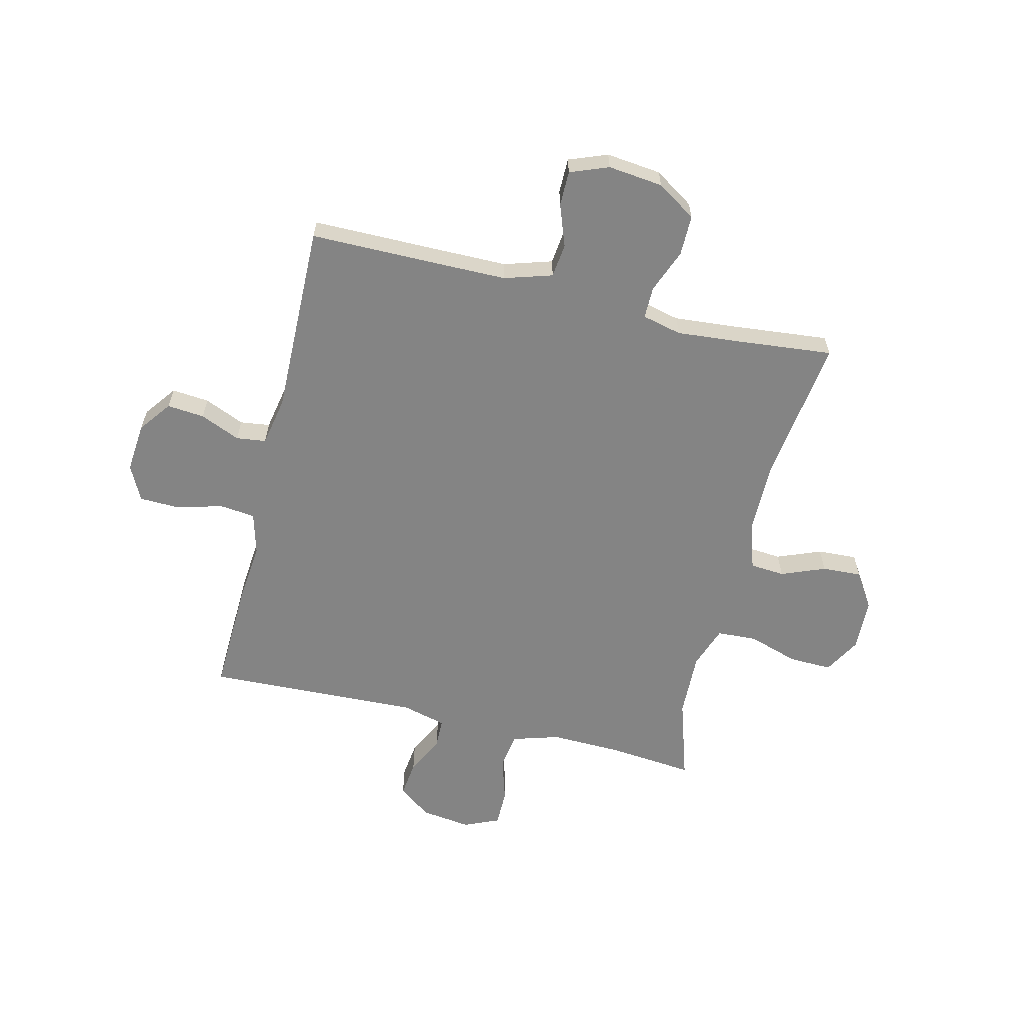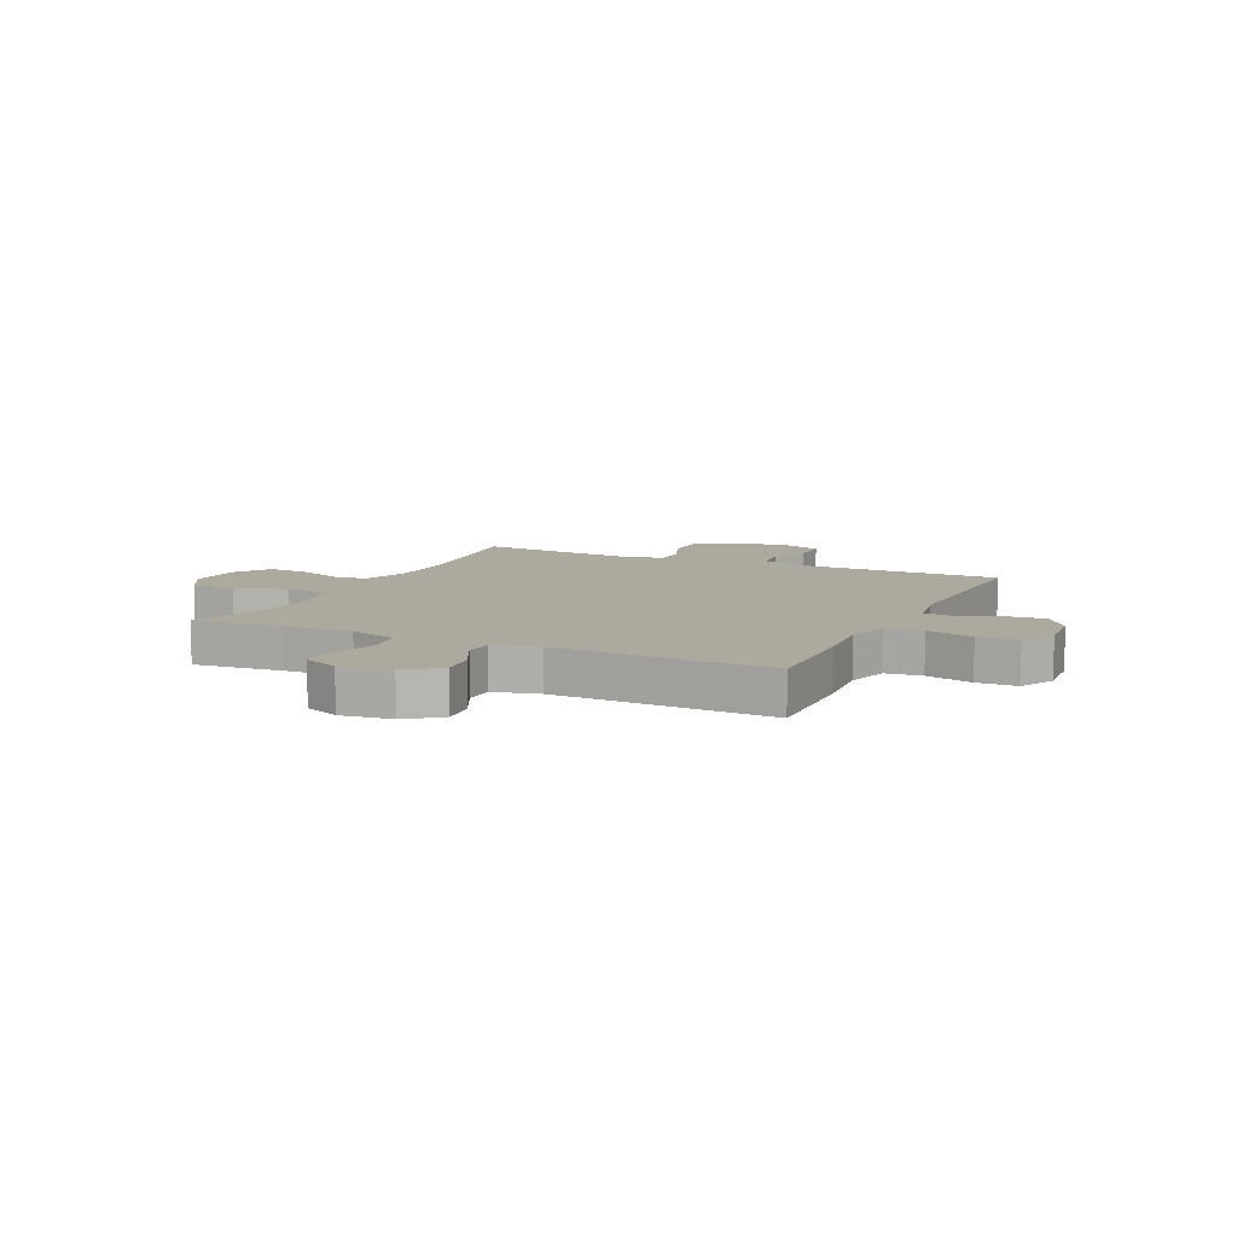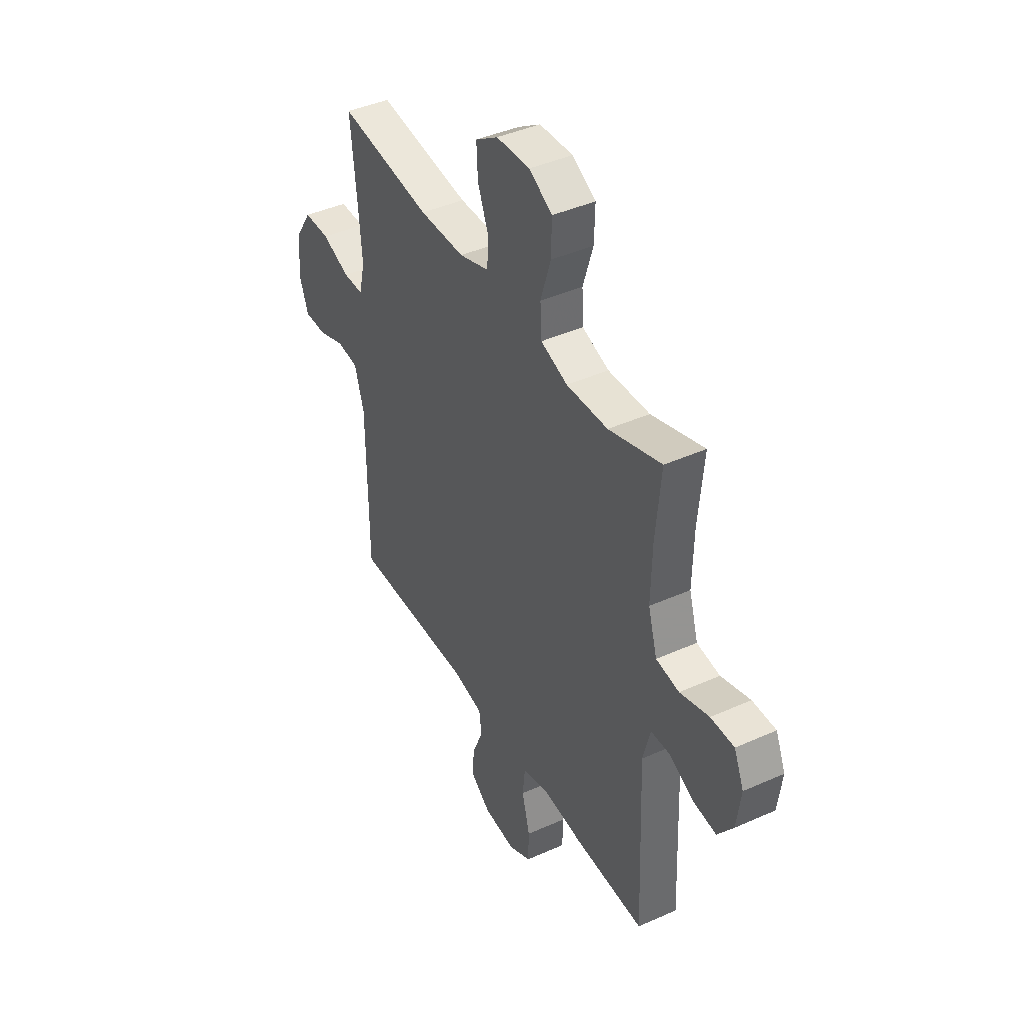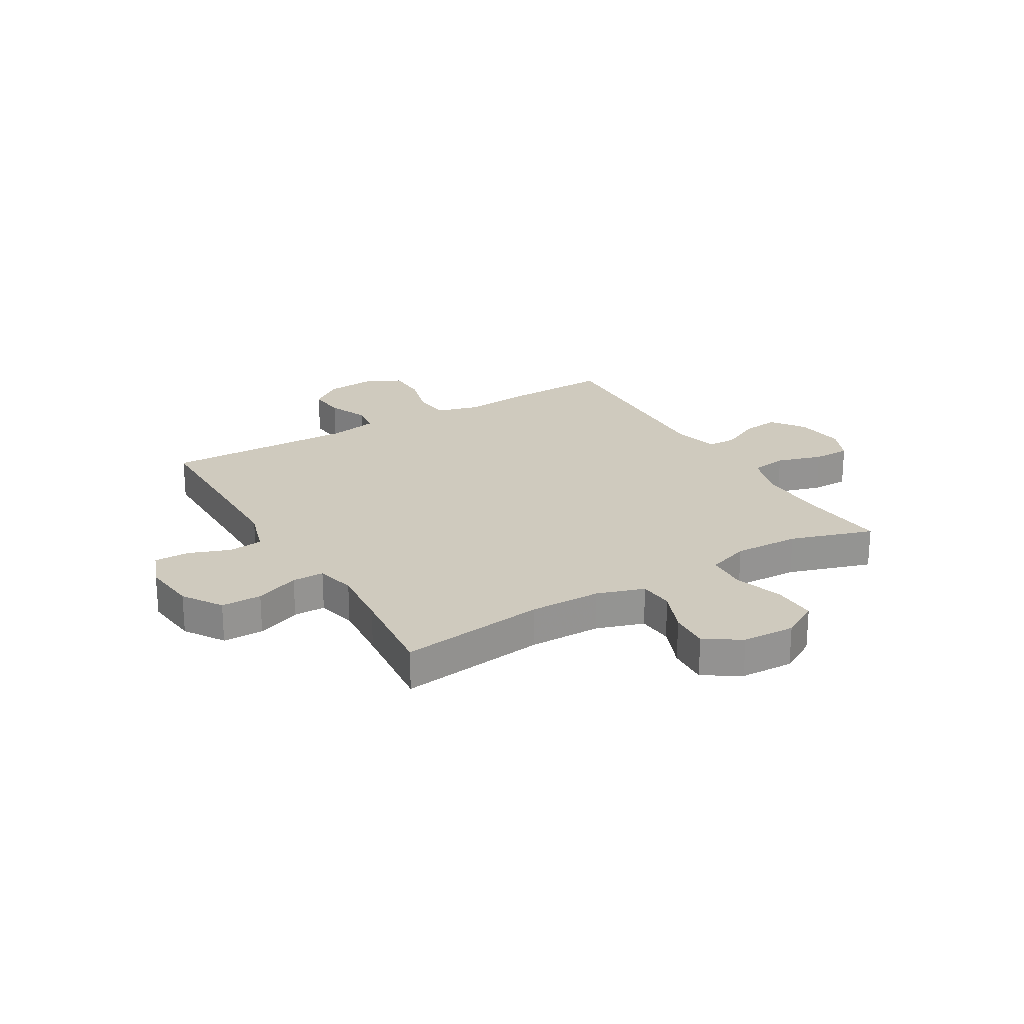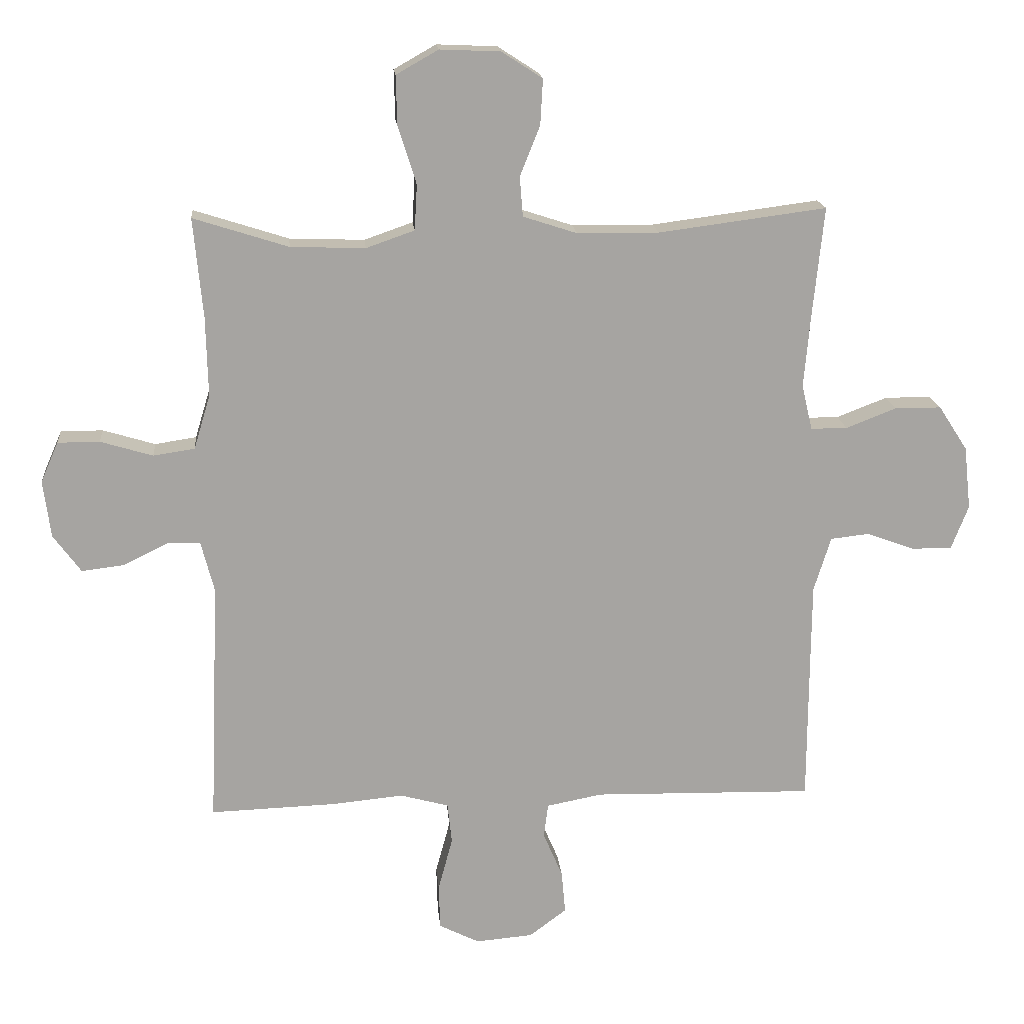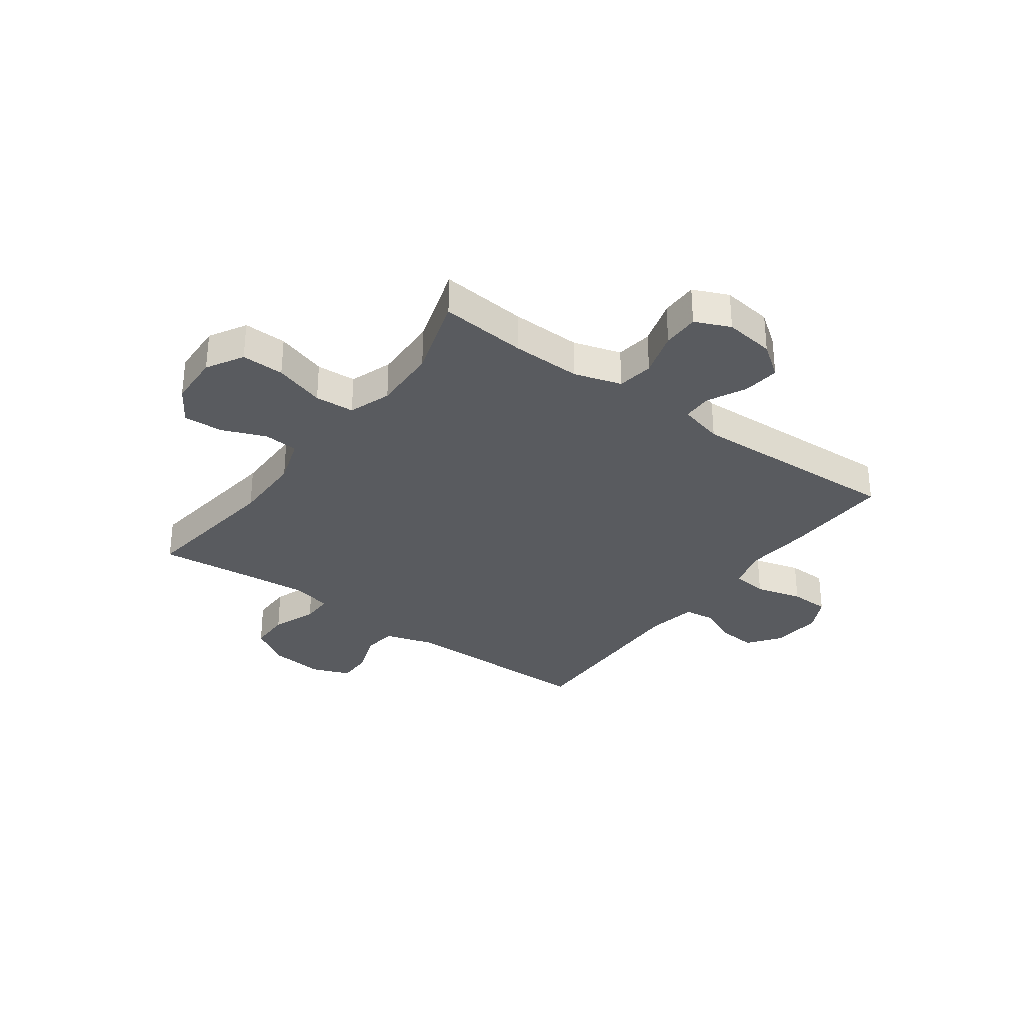
<metadata>
{"format":"obj","ext":"obj","renderer":"f3d","projection":"perspective","resolution":1024,"background":"white","views":[{"elev":-61.3,"azim":-103.7,"up":"+Y"},{"elev":9.0,"azim":115.4,"up":"+Y"},{"elev":42.0,"azim":61.7,"up":"+Z"},{"elev":23.2,"azim":-30.6,"up":"+Y"},{"elev":16.9,"azim":174.9,"up":"+Z"},{"elev":-32.0,"azim":53.9,"up":"+Y"}]}
</metadata>
<code>
v 0.5 0.07 0.5
v 0.485 0.07 0.342
v 0.482 0.07 0.215
v 0.508 0.07 0.129
v 0.574 0.07 0.119
v 0.657 0.07 0.144
v 0.724 0.07 0.144
v 0.752 0.07 0.08
v 0.74 0.07 -0.011
v 0.696 0.07 -0.071
v 0.629 0.07 -0.063
v 0.558 0.07 -0.028
v 0.505 0.07 -0.029
v 0.484 0.07 -0.11
v 0.5 0.07 -0.5
v 0.301 0.07 -0.493
v 0.186 0.07 -0.482
v 0.109 0.07 -0.503
v 0.102 0.07 -0.568
v 0.125 0.07 -0.653
v 0.123 0.07 -0.725
v 0.059 0.07 -0.757
v -0.032 0.07 -0.749
v -0.091 0.07 -0.705
v -0.085 0.07 -0.637
v -0.054 0.07 -0.564
v -0.061 0.07 -0.51
v -0.15 0.07 -0.493
v -0.5 0.07 -0.5
v -0.501 0.07 -0.268
v -0.502 0.07 -0.138
v -0.529 0.07 -0.051
v -0.591 0.07 -0.044
v -0.667 0.07 -0.072
v -0.731 0.07 -0.072
v -0.758 0.07 -0.002
v -0.747 0.07 0.098
v -0.701 0.07 0.169
v -0.627 0.07 0.169
v -0.547 0.07 0.138
v -0.489 0.07 0.138
v -0.472 0.07 0.21
v -0.482 0.07 0.323
v -0.5 0.07 0.5
v -0.233 0.07 0.465
v -0.103 0.07 0.466
v -0.017 0.07 0.494
v -0.012 0.07 0.557
v -0.044 0.07 0.637
v -0.048 0.07 0.709
v 0.017 0.07 0.751
v 0.113 0.07 0.755
v 0.18 0.07 0.717
v 0.178 0.07 0.639
v 0.149 0.07 0.547
v 0.153 0.07 0.475
v 0.23 0.07 0.448
v 0.349 0.07 0.452
v 0.5 0 0.5
v 0.485 0 0.342
v 0.482 0 0.215
v 0.508 0 0.129
v 0.574 0 0.119
v 0.657 0 0.144
v 0.724 0 0.144
v 0.752 0 0.08
v 0.74 0 -0.011
v 0.696 0 -0.071
v 0.629 0 -0.063
v 0.558 0 -0.028
v 0.505 0 -0.029
v 0.484 0 -0.11
v 0.5 0 -0.5
v 0.301 0 -0.493
v 0.186 0 -0.482
v 0.109 0 -0.503
v 0.102 0 -0.568
v 0.125 0 -0.653
v 0.123 0 -0.725
v 0.059 0 -0.757
v -0.032 0 -0.749
v -0.091 0 -0.705
v -0.085 0 -0.637
v -0.054 0 -0.564
v -0.061 0 -0.51
v -0.15 0 -0.493
v -0.5 0 -0.5
v -0.501 0 -0.268
v -0.502 0 -0.138
v -0.529 0 -0.051
v -0.591 0 -0.044
v -0.667 0 -0.072
v -0.731 0 -0.072
v -0.758 0 -0.002
v -0.747 0 0.098
v -0.701 0 0.169
v -0.627 0 0.169
v -0.547 0 0.138
v -0.489 0 0.138
v -0.472 0 0.21
v -0.482 0 0.323
v -0.5 0 0.5
v -0.233 0 0.465
v -0.103 0 0.466
v -0.017 0 0.494
v -0.012 0 0.557
v -0.044 0 0.637
v -0.048 0 0.709
v 0.017 0 0.751
v 0.113 0 0.755
v 0.18 0 0.717
v 0.178 0 0.639
v 0.149 0 0.547
v 0.153 0 0.475
v 0.23 0 0.448
v 0.349 0 0.452
f 52 53 54 55
f 52 55 56
f 51 52 56
f 48 49 50 51
f 47 48 51 56
f 46 47 56 57
f 43 44 45
f 42 43 45 46
f 41 42 46 57
f 37 38 39 40
f 37 40 41
f 36 37 41
f 33 34 35 36
f 32 33 36 41
f 31 32 41 57
f 28 29 30
f 27 28 30 31
f 23 24 25 26
f 21 22 23 26
f 19 20 21 26
f 18 19 26 27
f 17 18 27 31
f 14 15 16 17
f 13 14 17 31
f 9 10 11 12
f 9 12 13
f 8 9 13
f 5 6 7 8
f 4 5 8 13
f 3 4 13 31
f 58 1 2
f 31 57 58
f 2 3 31 58
f 113 112 111 110
f 114 113 110
f 114 110 109
f 109 108 107 106
f 114 109 106 105
f 115 114 105 104
f 103 102 101
f 104 103 101 100
f 115 104 100 99
f 98 97 96 95
f 99 98 95
f 99 95 94
f 94 93 92 91
f 99 94 91 90
f 115 99 90 89
f 88 87 86
f 89 88 86 85
f 84 83 82 81
f 84 81 80 79
f 84 79 78 77
f 85 84 77 76
f 89 85 76 75
f 75 74 73 72
f 89 75 72 71
f 70 69 68 67
f 71 70 67
f 71 67 66
f 66 65 64 63
f 71 66 63 62
f 89 71 62 61
f 60 59 116
f 116 115 89
f 116 89 61 60
f 1 59 60 2
f 2 60 61 3
f 3 61 62 4
f 4 62 63 5
f 5 63 64 6
f 6 64 65 7
f 7 65 66 8
f 8 66 67 9
f 9 67 68 10
f 10 68 69 11
f 11 69 70 12
f 12 70 71 13
f 13 71 72 14
f 14 72 73 15
f 15 73 74 16
f 16 74 75 17
f 17 75 76 18
f 18 76 77 19
f 19 77 78 20
f 20 78 79 21
f 21 79 80 22
f 22 80 81 23
f 23 81 82 24
f 24 82 83 25
f 25 83 84 26
f 26 84 85 27
f 27 85 86 28
f 28 86 87 29
f 29 87 88 30
f 30 88 89 31
f 31 89 90 32
f 32 90 91 33
f 33 91 92 34
f 34 92 93 35
f 35 93 94 36
f 36 94 95 37
f 37 95 96 38
f 38 96 97 39
f 39 97 98 40
f 40 98 99 41
f 41 99 100 42
f 42 100 101 43
f 43 101 102 44
f 44 102 103 45
f 45 103 104 46
f 46 104 105 47
f 47 105 106 48
f 48 106 107 49
f 49 107 108 50
f 50 108 109 51
f 51 109 110 52
f 52 110 111 53
f 53 111 112 54
f 54 112 113 55
f 55 113 114 56
f 56 114 115 57
f 57 115 116 58
f 58 116 59 1

</code>
